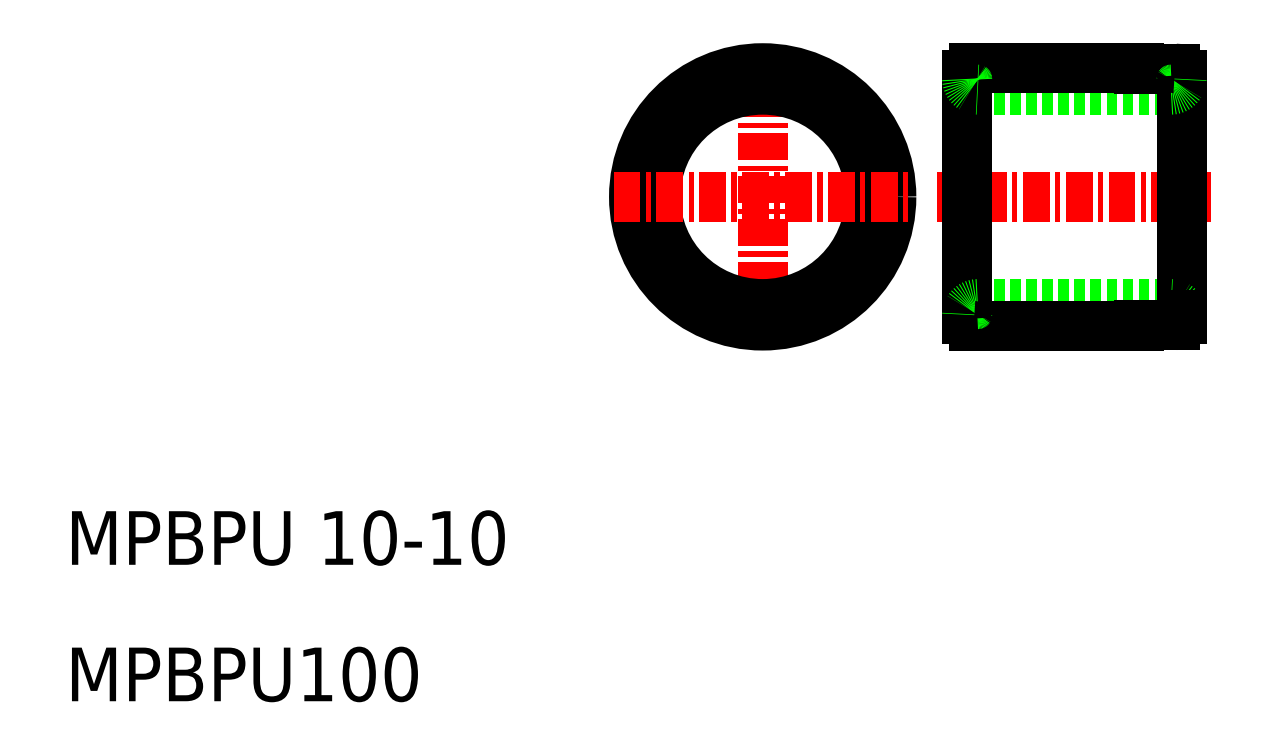
<metadata>
{"format":"dxf","ext":"dxf","renderer":"ezdxf+matplotlib","layout":"modelspace","background":"white","min_lineweight":24,"dpi":150}
</metadata>
<code>
0
SECTION
2
ENTITIES
0
TEXT
8
0
10
39.3
20
38.02
30
0
40
2.5
1
MPBPU100
0
TEXT
8
0
10
39.3
20
44.38
30
0
40
2.5
1
MPBPU 10-10
0
LINE
8
0
10
81.66
20
67.54
30
0
11
89.36
21
67.54
31
0
0
LINE
8
0
10
81.86
20
66.54
30
0
11
90.86
21
66.54
31
0
0
LINE
8
0
10
81.66
20
67.54
30
0
11
89.36
21
67.54
31
0
0
LINE
8
0
10
81.86
20
56.54
30
0
11
90.86
21
56.54
31
0
0
LINE
8
0
10
81.66
20
55.54
30
0
11
89.36
21
55.54
31
0
0
LINE
8
0
10
81.66
20
55.54
30
0
11
89.36
21
55.54
31
0
0
LINE
8
CENTER
10
79.95
20
61.54
30
0
11
92.73
21
61.54
31
0
0
LINE
8
0
10
81.36
20
56.04
30
0
11
81.36
21
61.54
31
0
0
LINE
8
CENTER
10
71.82
20
68.49
30
0
11
71.82
21
54.58
31
0
0
CIRCLE
8
0
10
71.82
20
61.54
30
0
40
6
0
CIRCLE
8
0
10
71.82
20
61.54
30
0
40
5
0
LINE
8
0
10
81.36
20
55.84
30
0
11
81.36
21
56.04
31
0
0
ARC
8
0
10
81.86
20
56.04
30
0
40
0.5
50
90
51
180
0
ARC
8
0
10
81.66
20
55.84
30
0
40
0.3
50
180
51
270
0
LINE
8
CENTER
10
64.87
20
61.54
30
0
11
78.81
21
61.54
31
0
0
LINE
8
0
10
81.36
20
67.04
30
0
11
81.36
21
61.54
31
0
0
LINE
8
0
10
81.36
20
67.24
30
0
11
81.36
21
67.04
31
0
0
ARC
8
0
10
81.66
20
67.24
30
0
40
0.3
50
90
51
180
0
ARC
8
0
10
81.86
20
67.04
30
0
40
0.5
50
180
51
270
0
LINE
8
0
10
91.36
20
55.86
30
0
11
91.36
21
61.54
31
0
0
ARC
8
0
10
90.86
20
56.04
30
0
40
0.5
50
0
51
90
0
LINE
8
0
10
89.36
20
55.56
30
0
11
91.06
21
55.56
31
0
0
LINE
8
0
10
89.36
20
55.54
30
0
11
89.36
21
55.56
31
0
0
LINE
8
0
10
91.36
20
55.86
30
0
11
91.36
21
56.04
31
0
0
LINE
8
0
10
91.36
20
67.22
30
0
11
91.36
21
61.54
31
0
0
LINE
8
0
10
91.36
20
67.22
30
0
11
91.36
21
67.04
31
0
0
LINE
8
0
10
89.36
20
67.52
30
0
11
91.06
21
67.52
31
0
0
LINE
8
0
10
89.36
20
67.54
30
0
11
89.36
21
67.52
31
0
0
ARC
8
0
10
90.86
20
67.04
30
0
40
0.5
50
270
51
0
0
ARC
8
0
10
91.06
20
67.22
30
0
40
0.3
50
0
51
90
0
ARC
8
0
10
91.06
20
55.86
30
0
40
0.3
50
270
51
0
0
ENDSEC
0
EOF

</code>
